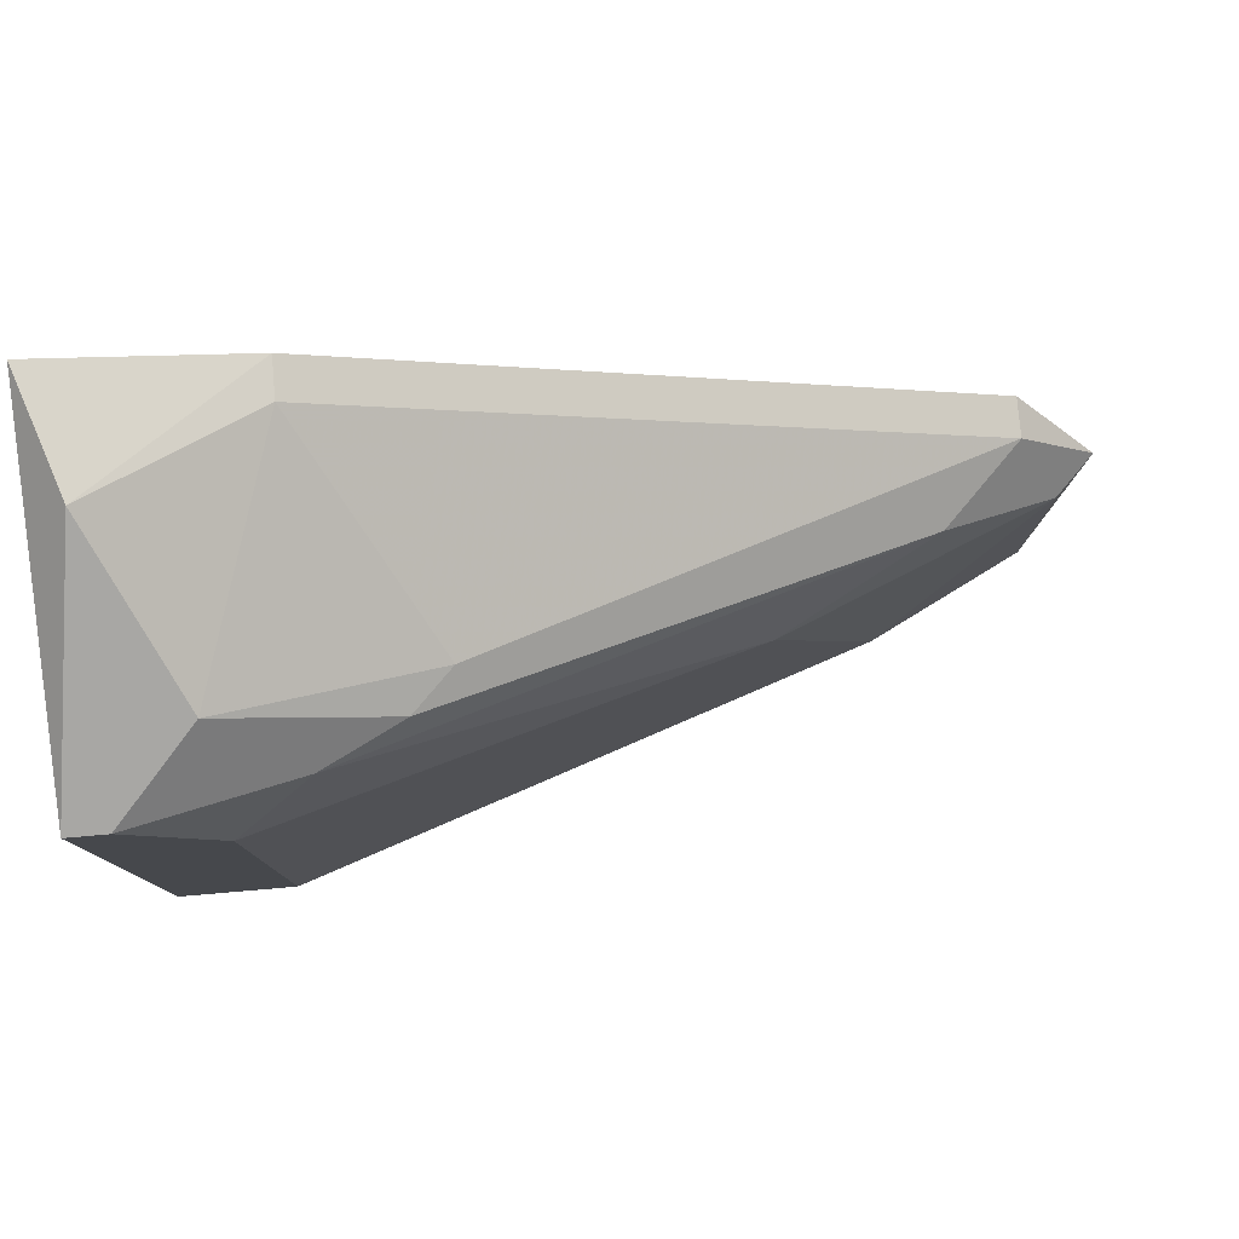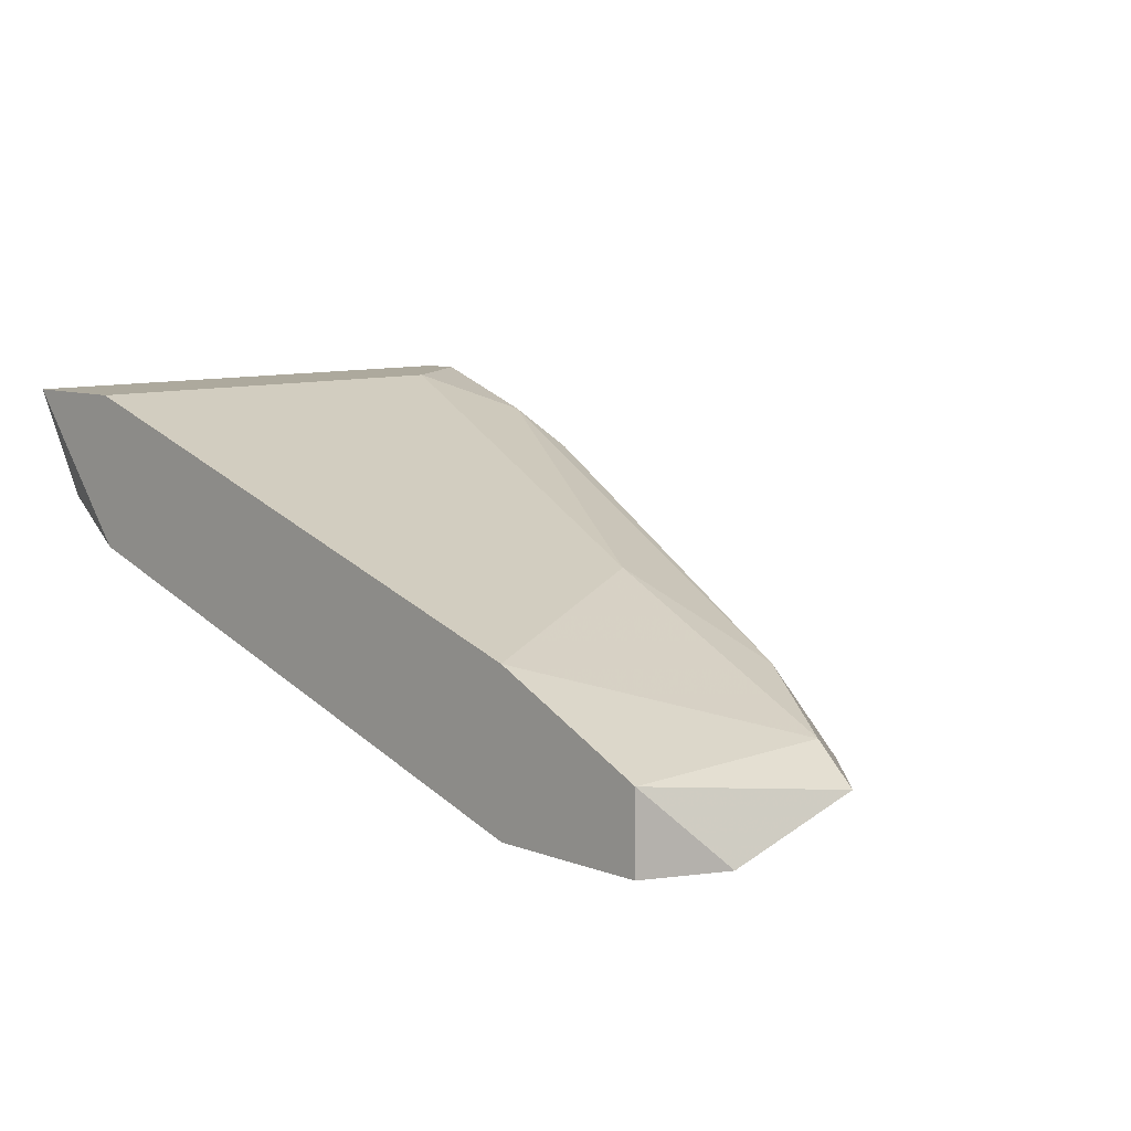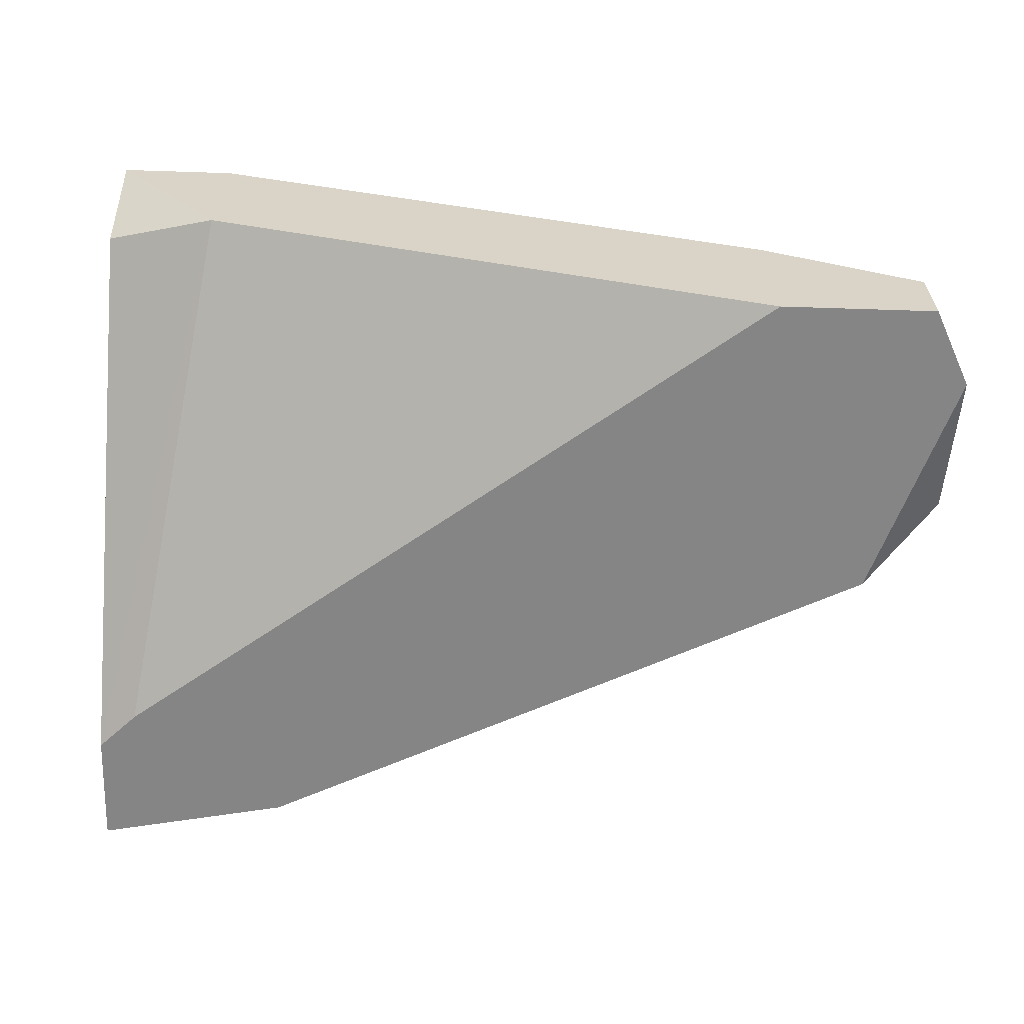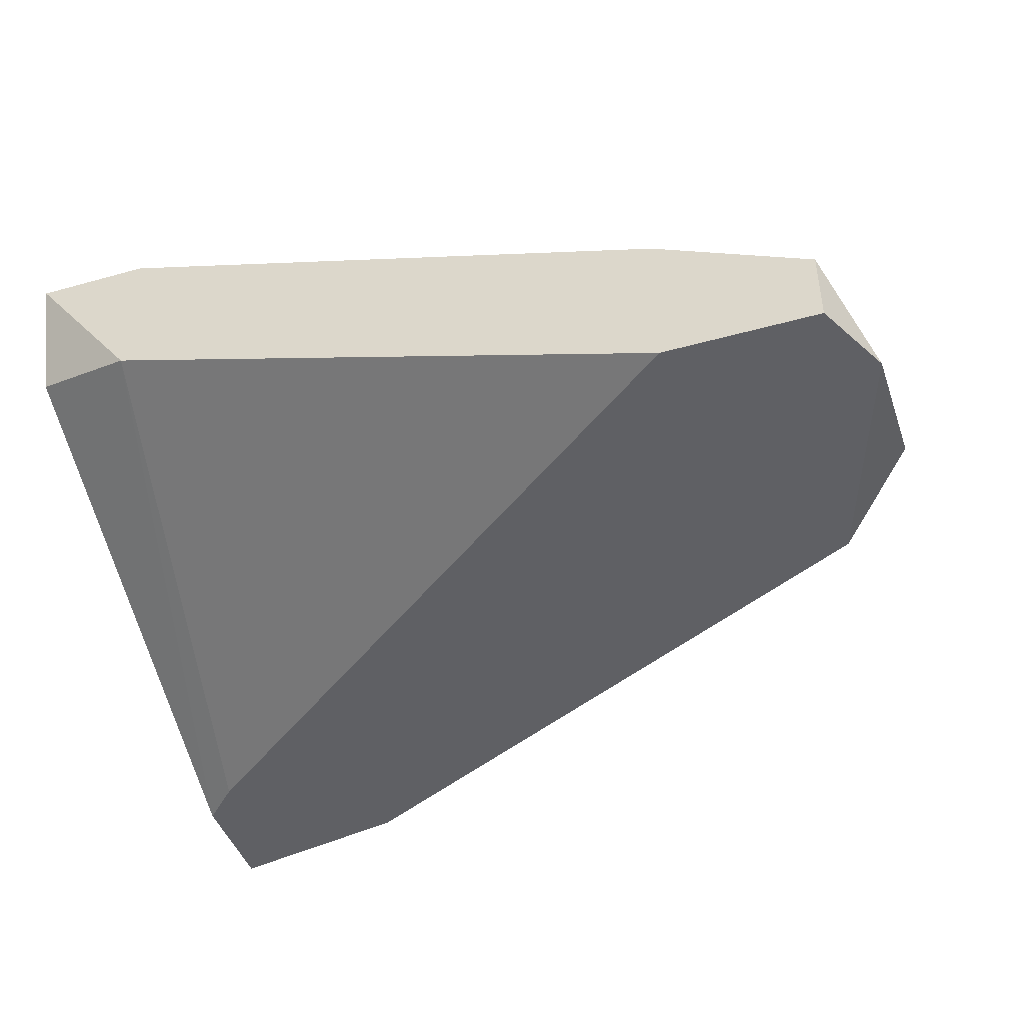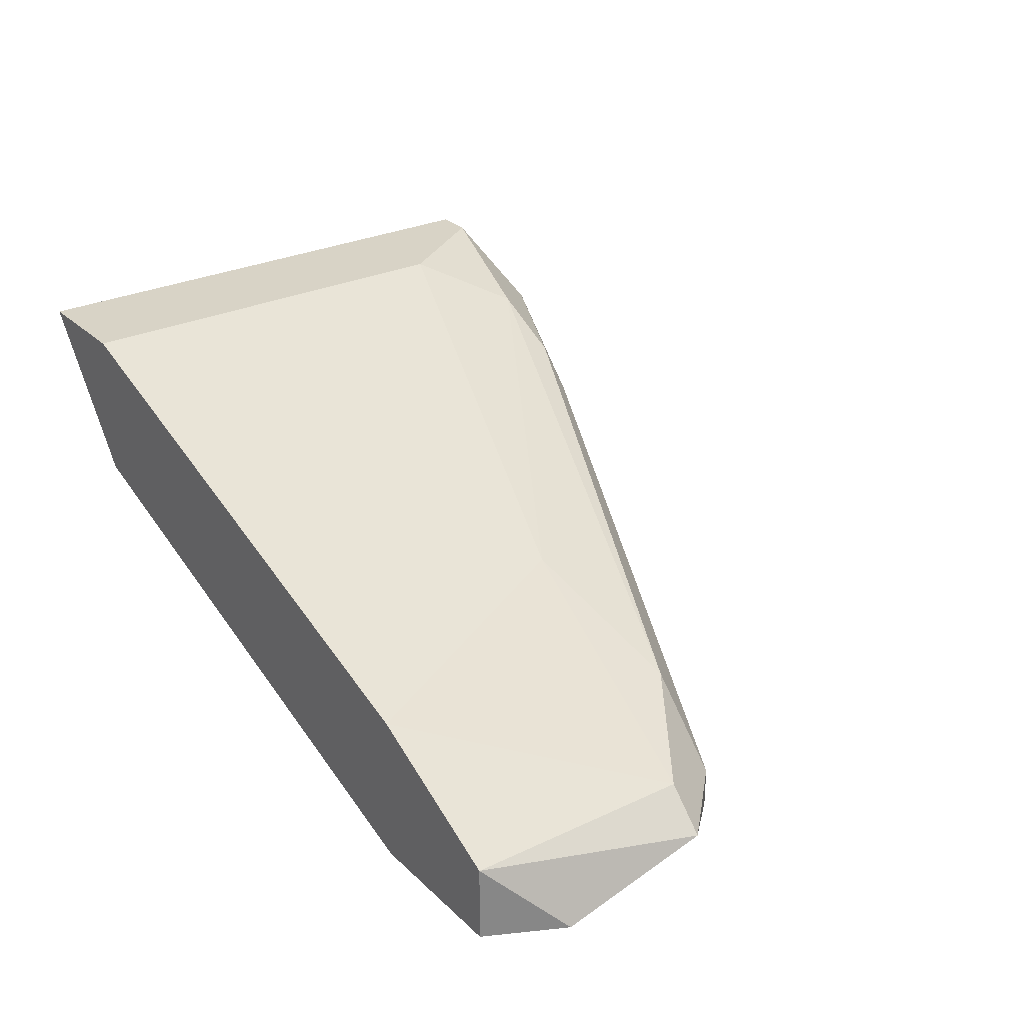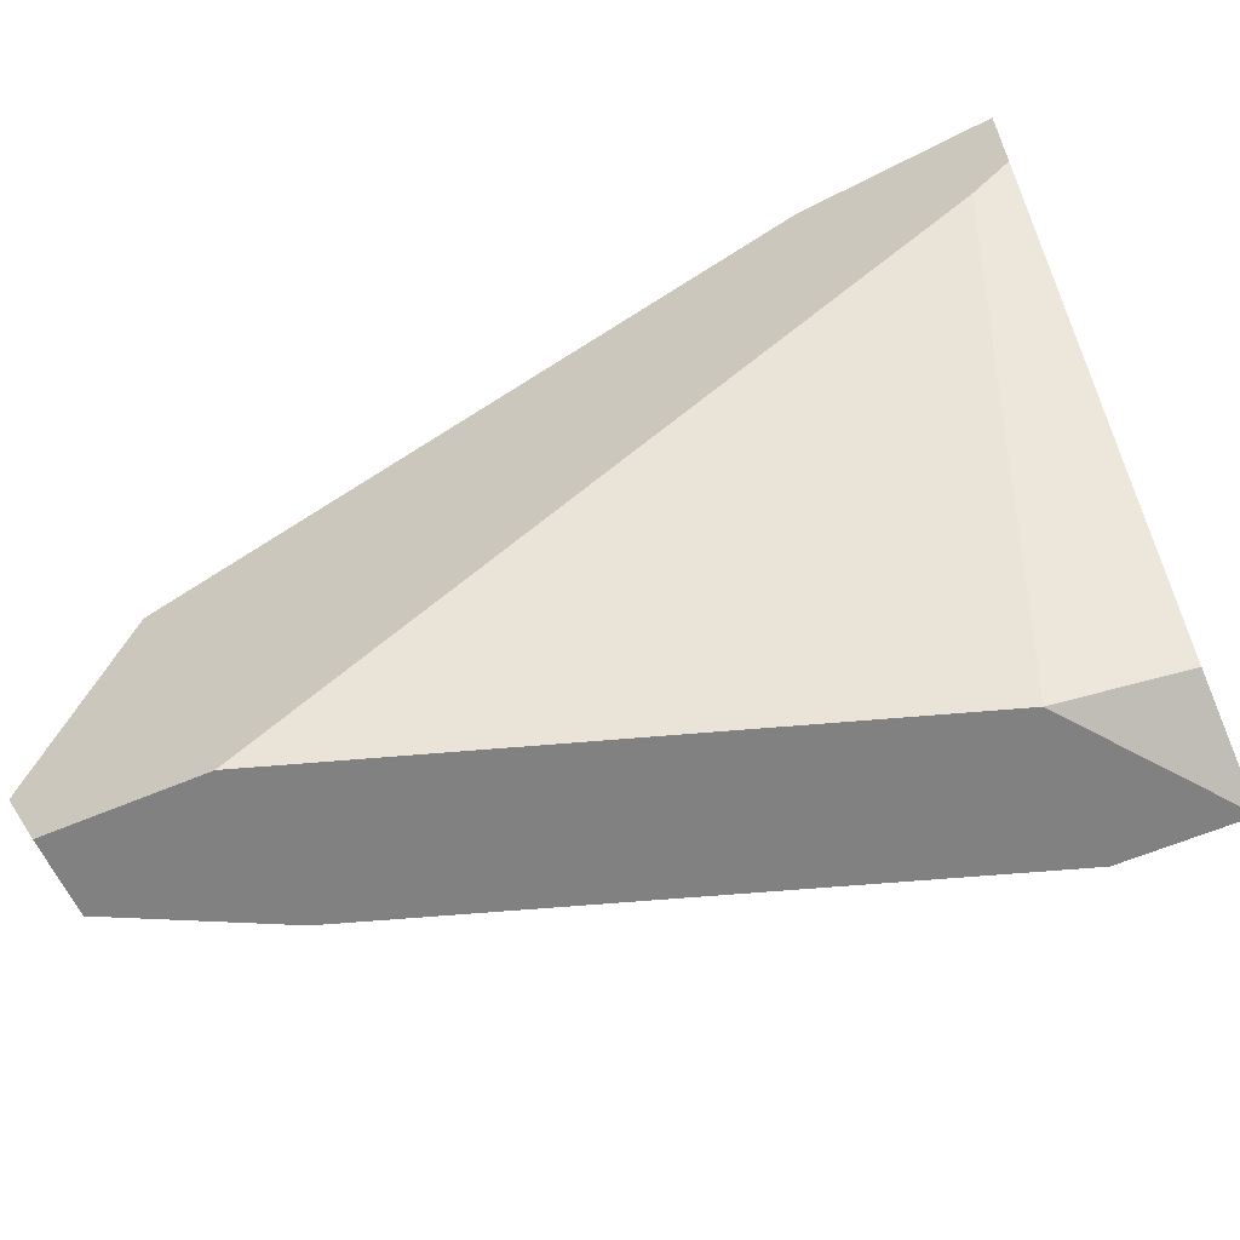
<metadata>
{"format":"obj","ext":"obj","renderer":"f3d","projection":"perspective","resolution":1024,"background":"white","views":[{"elev":79.2,"azim":175.1,"up":"+Z"},{"elev":8.9,"azim":-135.1,"up":"+Y"},{"elev":-61.9,"azim":178.1,"up":"+Y"},{"elev":-44.2,"azim":-161.9,"up":"+Y"},{"elev":28.0,"azim":-125.7,"up":"+Y"},{"elev":-60.4,"azim":23.6,"up":"+Z"}]}
</metadata>
<code>
v -0.008151 0.02471 0.01622
v -0.008151 0.02471 0.02926
v -0.008151 0.01997 0.01622
v -0.008151 0.02234 0.034
v -0.03187 0.01523 0.02334
v -0.03187 0.01404 0.01859
v -0.03068 0.01641 0.01622
v -0.03068 0.01641 0.02334
v -0.03068 0.01404 0.01622
v -0.02238 0.01997 0.02452
v -0.01408 0.02115 0.03163
v -0.02712 0.0176 0.02571
v -0.02949 0.01523 0.02571
v -0.02949 0.01404 0.02571
v -0.02594 0.01878 0.01622
v -0.02594 0.01404 0.01622
v -0.005781 0.0176 0.03637
v -0.005781 0.02471 0.03282
v -0.005781 0.01404 0.03163
v -0.01052 0.01523 0.03519
v -0.01052 0.02352 0.03163
v -0.01052 0.01404 0.03519
v -0.004593 0.02471 0.03282
v -0.004593 0.02471 0.01622
v -0.004593 0.02115 0.01741
v -0.004593 0.01404 0.03282
v -0.004593 0.01404 0.03637
v -0.0129 0.02234 0.03163
f 12 28 21
f 6 9 27
f 9 24 3
f 24 9 15
f 27 9 26
f 24 27 26
f 6 27 14
f 9 3 16
f 26 9 16
f 18 24 2
f 24 15 1
f 2 24 1
f 15 2 1
f 24 18 23
f 27 24 23
f 3 24 25
f 24 26 25
f 26 3 25
f 4 18 28
f 15 8 10
f 2 15 10
f 14 20 13
f 9 6 7
f 15 9 7
f 8 15 7
f 18 4 17
f 4 20 17
f 23 18 17
f 27 23 17
f 14 27 22
f 20 14 22
f 27 17 22
f 17 20 22
f 6 14 5
f 14 13 5
f 7 6 5
f 8 7 5
f 20 4 11
f 4 28 11
f 13 20 11
f 28 13 11
f 3 26 19
f 16 3 19
f 26 16 19
f 10 8 12
f 13 28 12
f 8 5 12
f 5 13 12
f 18 2 21
f 28 18 21
f 2 10 21
f 10 12 21

</code>
